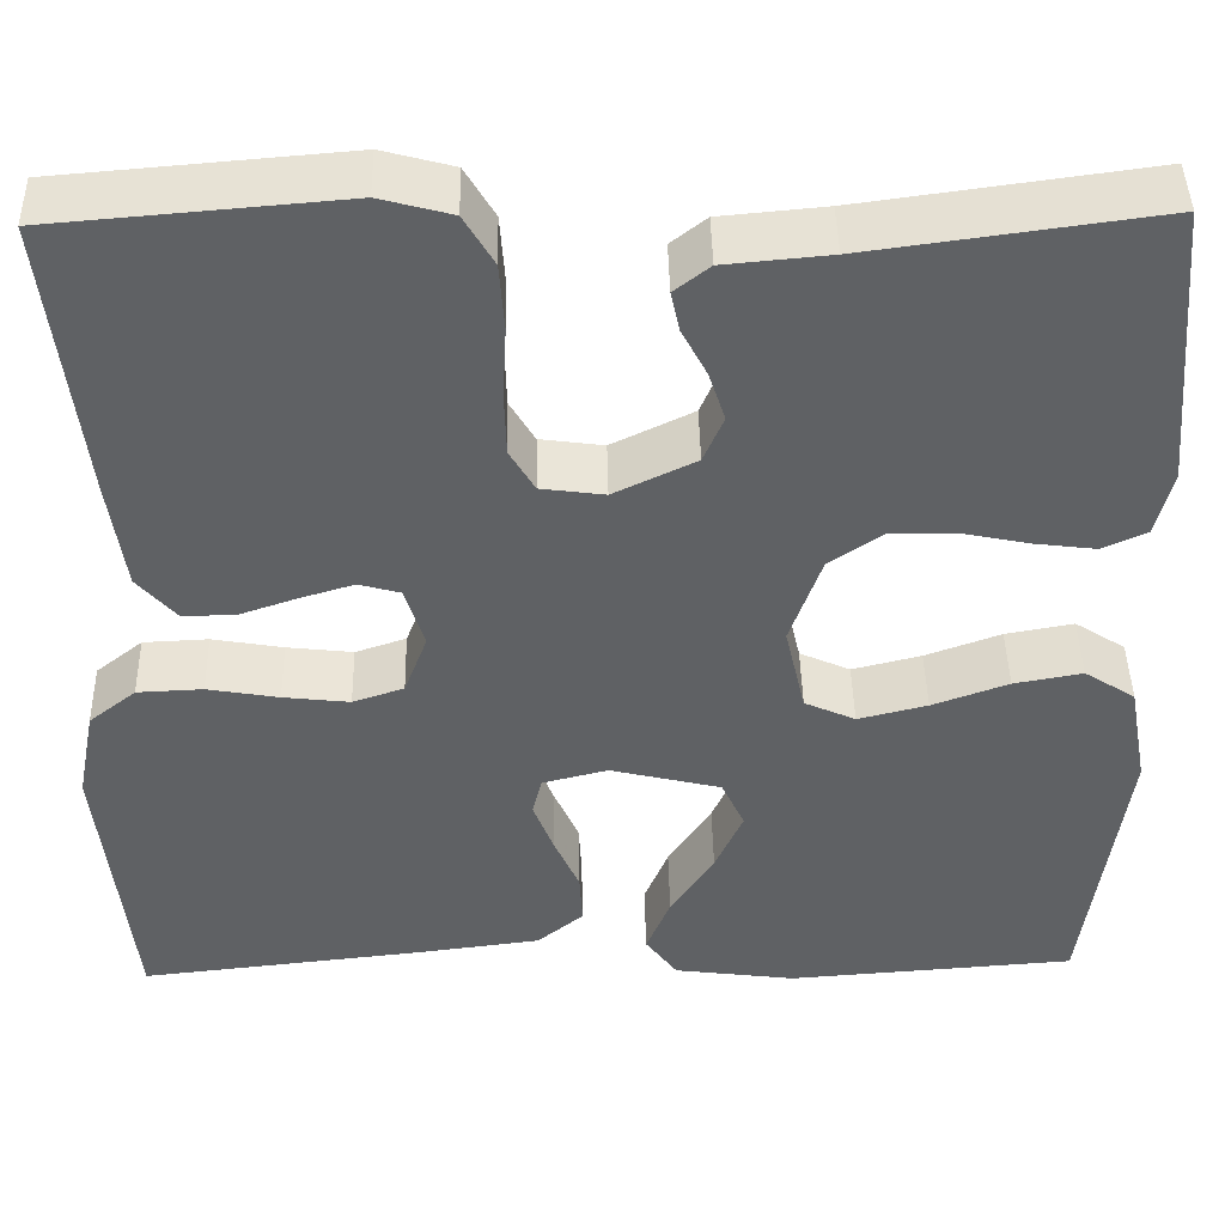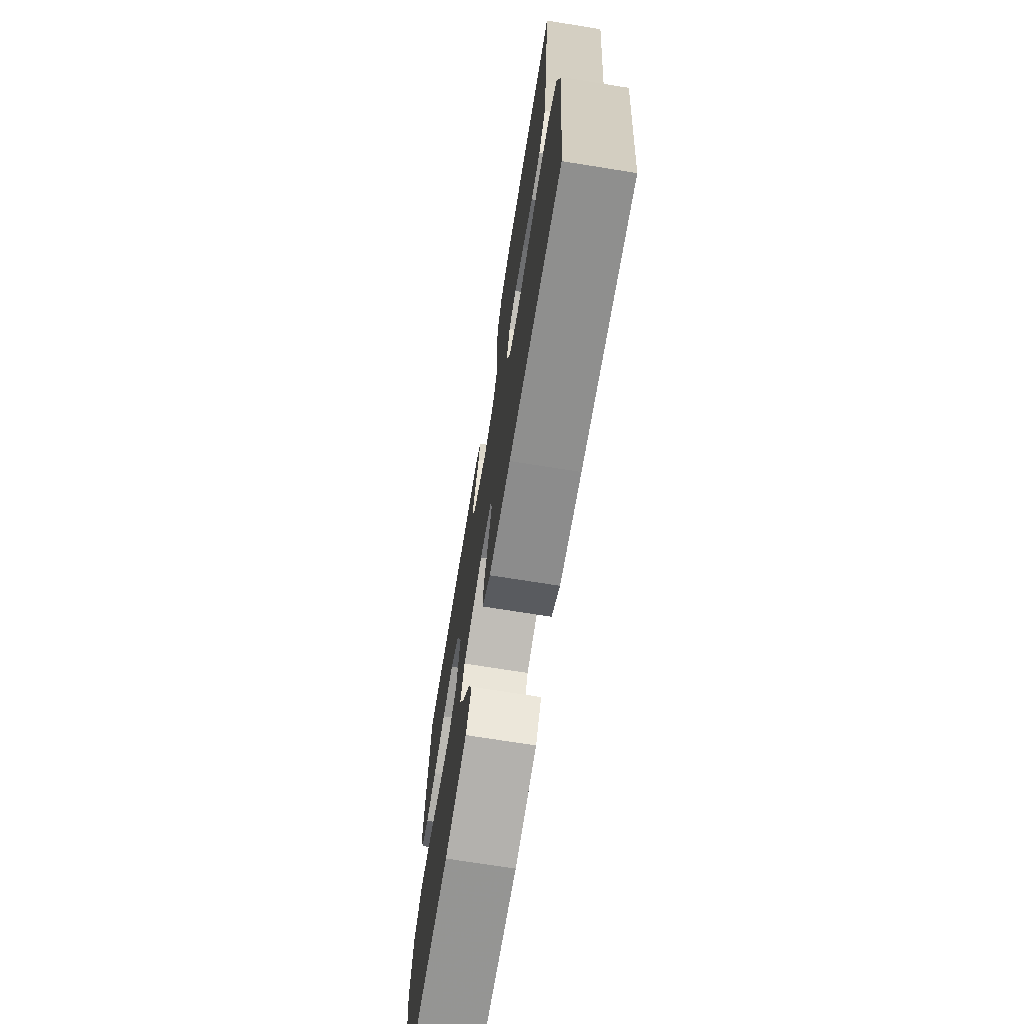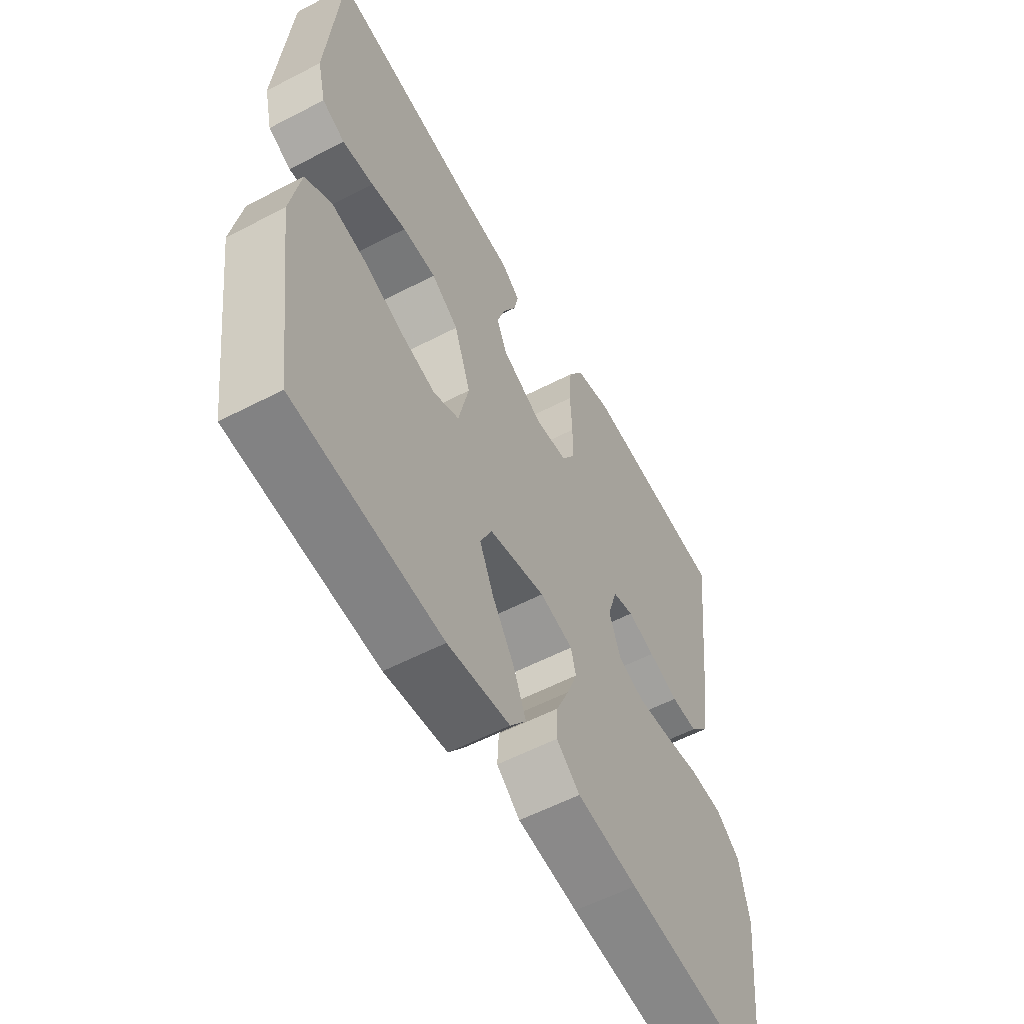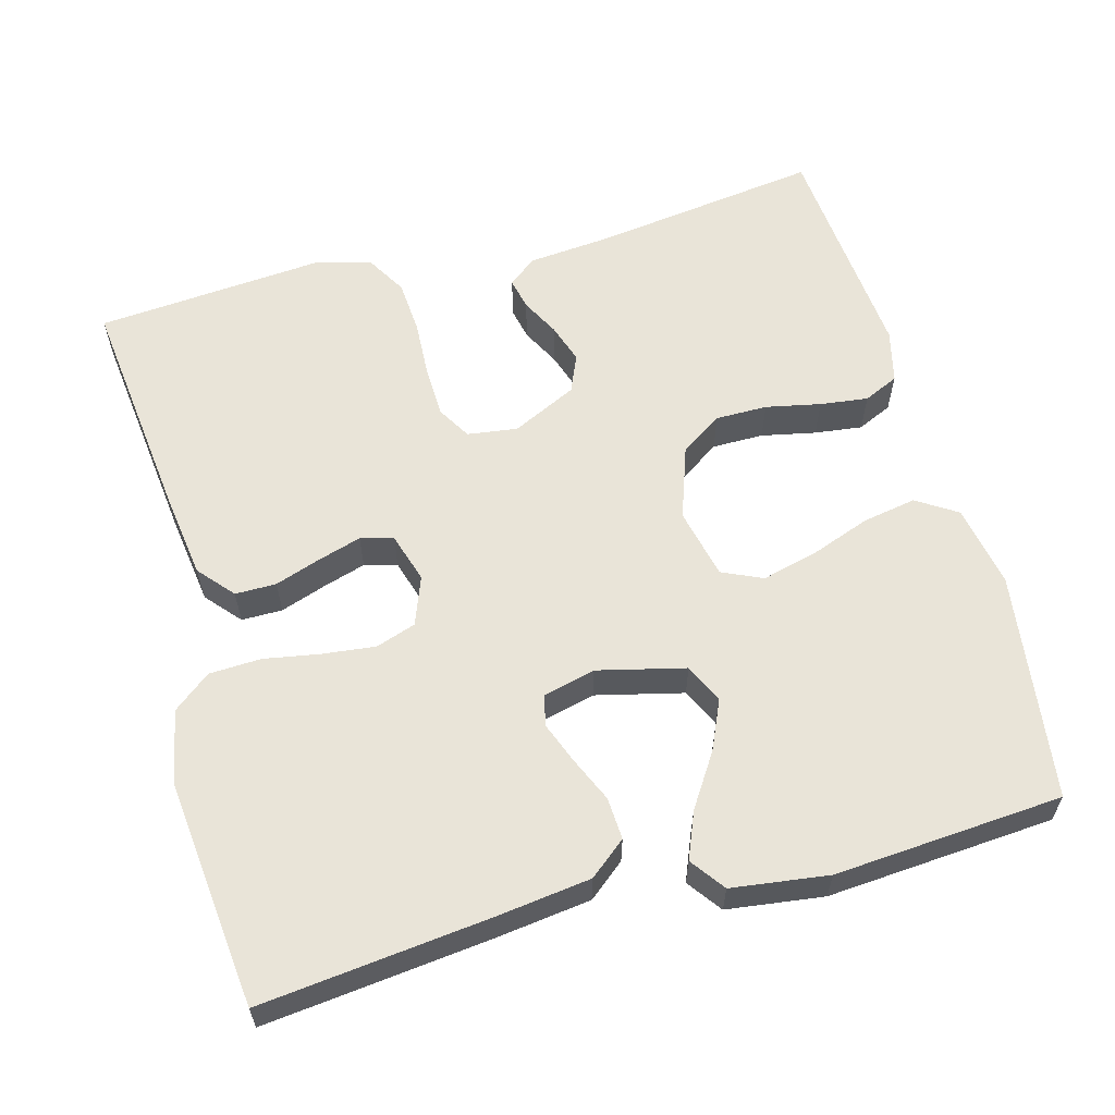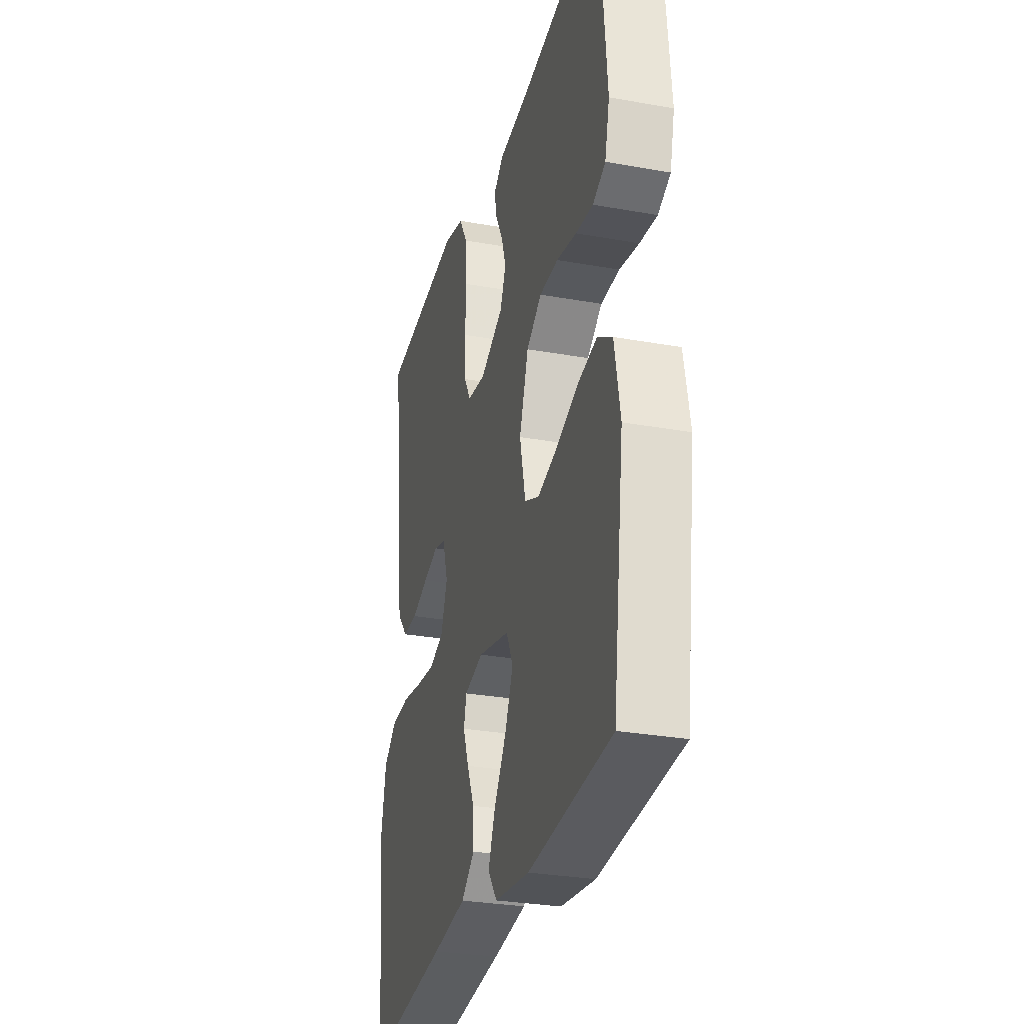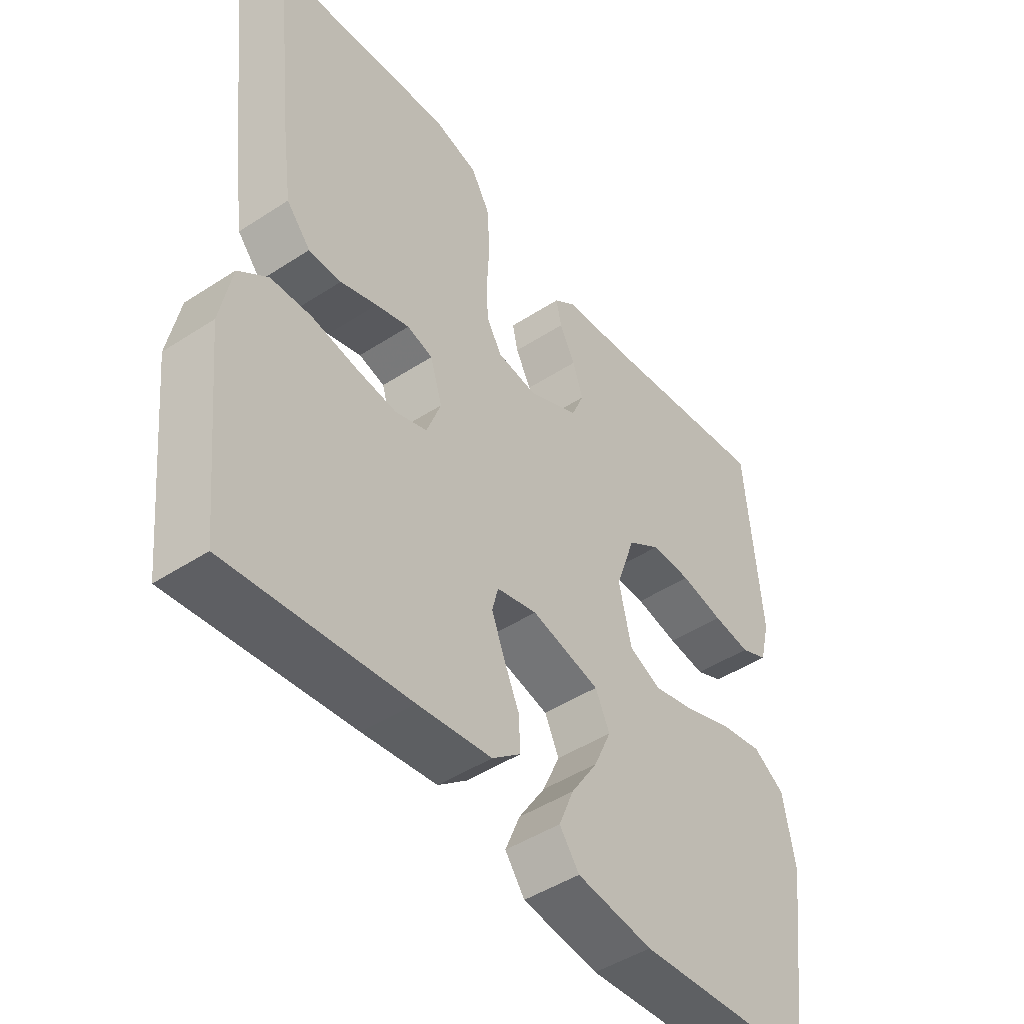
<metadata>
{"format":"obj","ext":"obj","renderer":"f3d","projection":"perspective","resolution":1024,"background":"white","views":[{"elev":43.9,"azim":178.8,"up":"+Z"},{"elev":-71.6,"azim":80.9,"up":"+Z"},{"elev":-57.3,"azim":-61.6,"up":"+Z"},{"elev":60.2,"azim":164.7,"up":"+Y"},{"elev":-29.5,"azim":-104.8,"up":"+Z"},{"elev":-46.6,"azim":126.6,"up":"+Z"}]}
</metadata>
<code>
v -0.5 0.07 0.5
v -0.2 0.07 0.459
v -0.091 0.07 0.449
v -0.054 0.07 0.42
v -0.063 0.07 0.378
v -0.089 0.07 0.328
v -0.106 0.07 0.276
v -0.085 0.07 0.227
v 0 0.07 0.186
v 0.066 0.07 0.195
v 0.092 0.07 0.239
v 0.094 0.07 0.306
v 0.09 0.07 0.381
v 0.095 0.07 0.452
v 0.126 0.07 0.505
v 0.2 0.07 0.525
v 0.5 0.07 0.5
v 0.466 0.07 0.2
v 0.45 0.07 0.085
v 0.41 0.07 0.039
v 0.356 0.07 0.039
v 0.295 0.07 0.06
v 0.239 0.07 0.077
v 0.196 0.07 0.065
v 0.176 0.07 0
v 0.2 0.07 -0.064
v 0.253 0.07 -0.082
v 0.322 0.07 -0.074
v 0.396 0.07 -0.061
v 0.464 0.07 -0.064
v 0.513 0.07 -0.103
v 0.532 0.07 -0.2
v 0.5 0.07 -0.5
v 0.2 0.07 -0.467
v 0.076 0.07 -0.451
v 0.028 0.07 -0.412
v 0.031 0.07 -0.357
v 0.057 0.07 -0.298
v 0.078 0.07 -0.243
v 0.068 0.07 -0.203
v 0 0.07 -0.186
v -0.115 0.07 -0.214
v -0.139 0.07 -0.265
v -0.11 0.07 -0.33
v -0.065 0.07 -0.399
v -0.04 0.07 -0.46
v -0.073 0.07 -0.505
v -0.2 0.07 -0.522
v -0.5 0.07 -0.5
v -0.541 0.07 -0.2
v -0.521 0.07 -0.091
v -0.468 0.07 -0.057
v -0.397 0.07 -0.07
v -0.318 0.07 -0.099
v -0.246 0.07 -0.117
v -0.193 0.07 -0.093
v -0.172 0.07 0
v -0.205 0.07 0.095
v -0.26 0.07 0.132
v -0.328 0.07 0.132
v -0.4 0.07 0.117
v -0.463 0.07 0.109
v -0.509 0.07 0.13
v -0.526 0.07 0.2
v -0.5 0 0.5
v -0.2 0 0.459
v -0.091 0 0.449
v -0.054 0 0.42
v -0.063 0 0.378
v -0.089 0 0.328
v -0.106 0 0.276
v -0.085 0 0.227
v 0 0 0.186
v 0.066 0 0.195
v 0.092 0 0.239
v 0.094 0 0.306
v 0.09 0 0.381
v 0.095 0 0.452
v 0.126 0 0.505
v 0.2 0 0.525
v 0.5 0 0.5
v 0.466 0 0.2
v 0.45 0 0.085
v 0.41 0 0.039
v 0.356 0 0.039
v 0.295 0 0.06
v 0.239 0 0.077
v 0.196 0 0.065
v 0.176 0 0
v 0.2 0 -0.064
v 0.253 0 -0.082
v 0.322 0 -0.074
v 0.396 0 -0.061
v 0.464 0 -0.064
v 0.513 0 -0.103
v 0.532 0 -0.2
v 0.5 0 -0.5
v 0.2 0 -0.467
v 0.076 0 -0.451
v 0.028 0 -0.412
v 0.031 0 -0.357
v 0.057 0 -0.298
v 0.078 0 -0.243
v 0.068 0 -0.203
v 0 0 -0.186
v -0.115 0 -0.214
v -0.139 0 -0.265
v -0.11 0 -0.33
v -0.065 0 -0.399
v -0.04 0 -0.46
v -0.073 0 -0.505
v -0.2 0 -0.522
v -0.5 0 -0.5
v -0.541 0 -0.2
v -0.521 0 -0.091
v -0.468 0 -0.057
v -0.397 0 -0.07
v -0.318 0 -0.099
v -0.246 0 -0.117
v -0.193 0 -0.093
v -0.172 0 0
v -0.205 0 0.095
v -0.26 0 0.132
v -0.328 0 0.132
v -0.4 0 0.117
v -0.463 0 0.109
v -0.509 0 0.13
v -0.526 0 0.2
f 64 1 2
f 63 64 2
f 62 63 2
f 61 62 2
f 60 61 2
f 4 5 6
f 3 4 6
f 2 3 6
f 60 2 6
f 59 60 6
f 58 59 6 7
f 57 58 7 8
f 56 57 8 9
f 52 53 54
f 51 52 54
f 50 51 54
f 49 50 54
f 48 49 54
f 47 48 54
f 46 47 54
f 45 46 54
f 44 45 54
f 43 44 54 55
f 42 43 55 56
f 36 37 38
f 35 36 38
f 34 35 38
f 33 34 38
f 32 33 38
f 31 32 38
f 30 31 38
f 29 30 38
f 28 29 38
f 27 28 38 39
f 26 27 39 40
f 20 21 22
f 19 20 22
f 18 19 22
f 17 18 22
f 16 17 22
f 15 16 22
f 14 15 22
f 13 14 22
f 12 13 22
f 11 12 22 23
f 10 11 23 24
f 10 24 25
f 9 10 25
f 56 9 25
f 42 56 25
f 41 42 25
f 25 26 40 41
f 66 65 128
f 66 128 127
f 66 127 126
f 66 126 125
f 66 125 124
f 70 69 68
f 70 68 67
f 70 67 66
f 70 66 124
f 70 124 123
f 71 70 123 122
f 72 71 122 121
f 73 72 121 120
f 118 117 116
f 118 116 115
f 118 115 114
f 118 114 113
f 118 113 112
f 118 112 111
f 118 111 110
f 118 110 109
f 118 109 108
f 119 118 108 107
f 120 119 107 106
f 102 101 100
f 102 100 99
f 102 99 98
f 102 98 97
f 102 97 96
f 102 96 95
f 102 95 94
f 102 94 93
f 102 93 92
f 103 102 92 91
f 104 103 91 90
f 86 85 84
f 86 84 83
f 86 83 82
f 86 82 81
f 86 81 80
f 86 80 79
f 86 79 78
f 86 78 77
f 86 77 76
f 87 86 76 75
f 88 87 75 74
f 89 88 74
f 89 74 73
f 89 73 120
f 89 120 106
f 89 106 105
f 105 104 90 89
f 1 65 66 2
f 2 66 67 3
f 3 67 68 4
f 4 68 69 5
f 5 69 70 6
f 6 70 71 7
f 7 71 72 8
f 8 72 73 9
f 9 73 74 10
f 10 74 75 11
f 11 75 76 12
f 12 76 77 13
f 13 77 78 14
f 14 78 79 15
f 15 79 80 16
f 16 80 81 17
f 17 81 82 18
f 18 82 83 19
f 19 83 84 20
f 20 84 85 21
f 21 85 86 22
f 22 86 87 23
f 23 87 88 24
f 24 88 89 25
f 25 89 90 26
f 26 90 91 27
f 27 91 92 28
f 28 92 93 29
f 29 93 94 30
f 30 94 95 31
f 31 95 96 32
f 32 96 97 33
f 33 97 98 34
f 34 98 99 35
f 35 99 100 36
f 36 100 101 37
f 37 101 102 38
f 38 102 103 39
f 39 103 104 40
f 40 104 105 41
f 41 105 106 42
f 42 106 107 43
f 43 107 108 44
f 44 108 109 45
f 45 109 110 46
f 46 110 111 47
f 47 111 112 48
f 48 112 113 49
f 49 113 114 50
f 50 114 115 51
f 51 115 116 52
f 52 116 117 53
f 53 117 118 54
f 54 118 119 55
f 55 119 120 56
f 56 120 121 57
f 57 121 122 58
f 58 122 123 59
f 59 123 124 60
f 60 124 125 61
f 61 125 126 62
f 62 126 127 63
f 63 127 128 64
f 64 128 65 1

</code>
